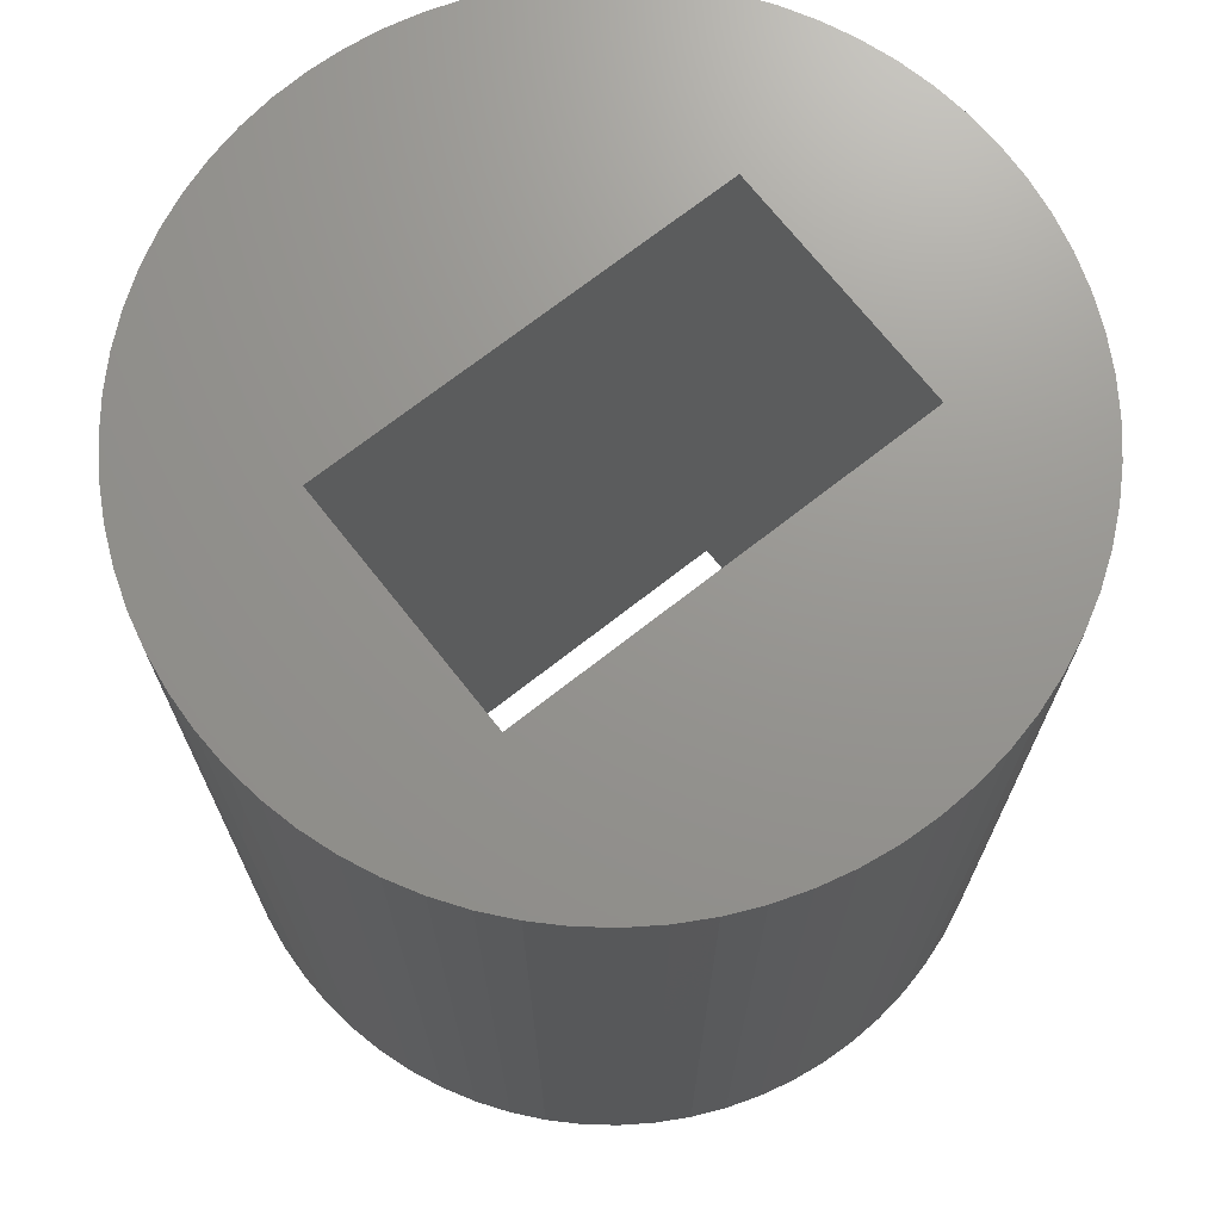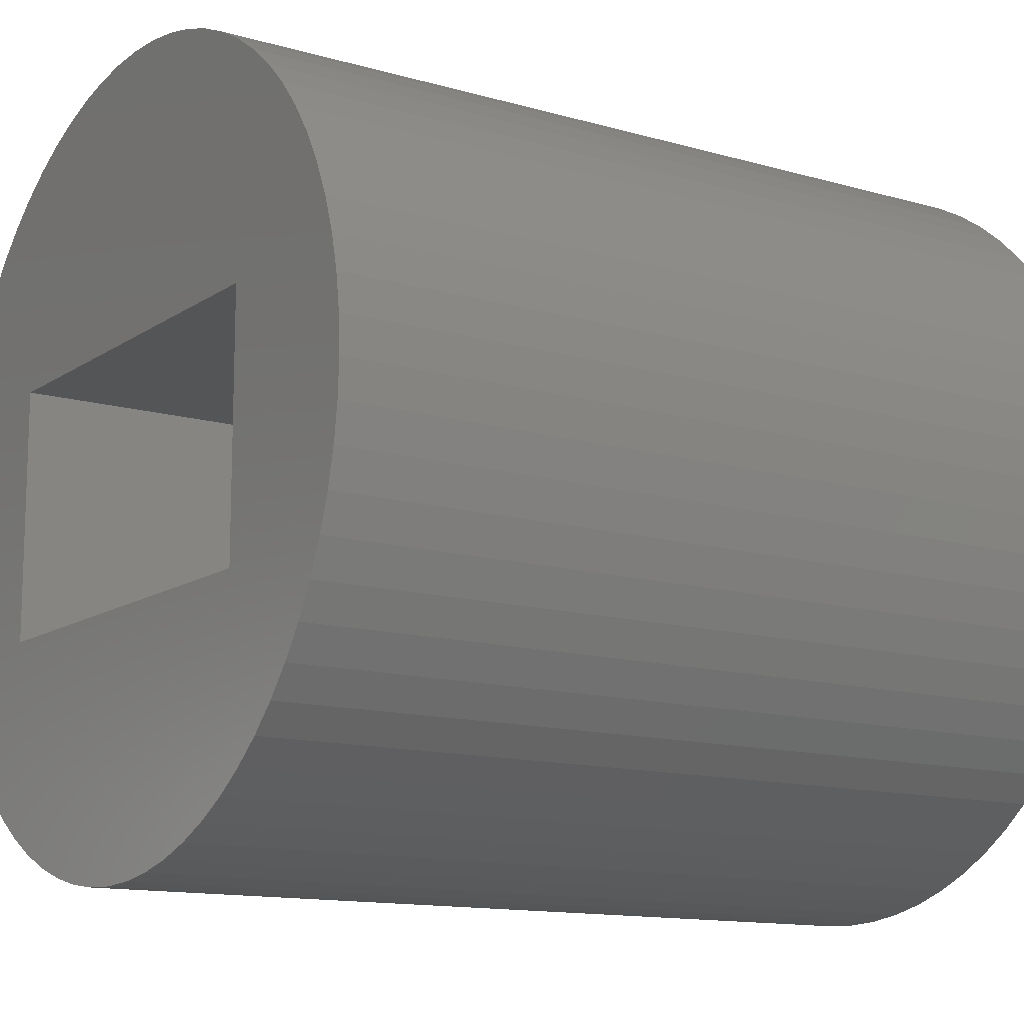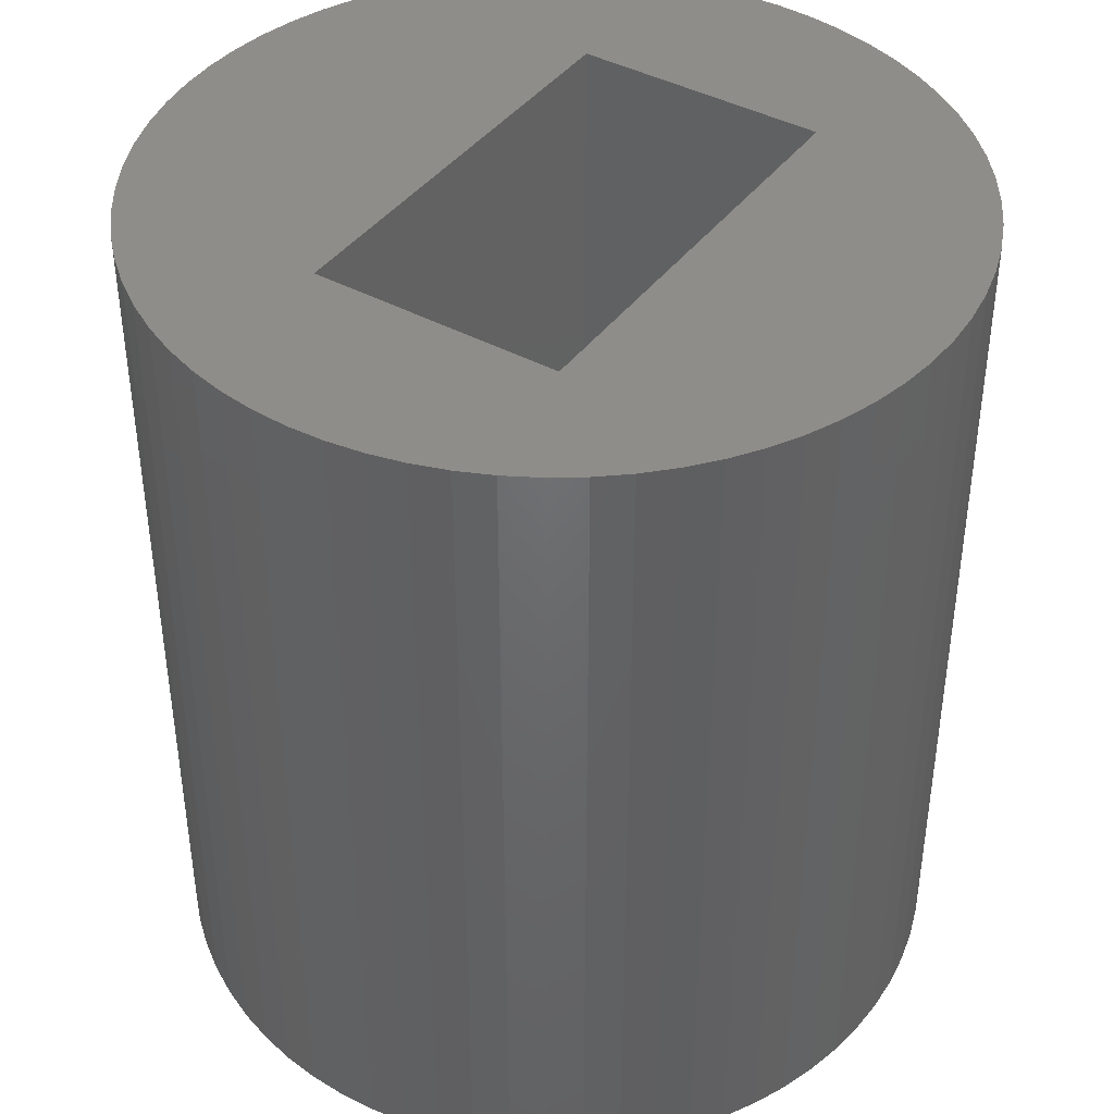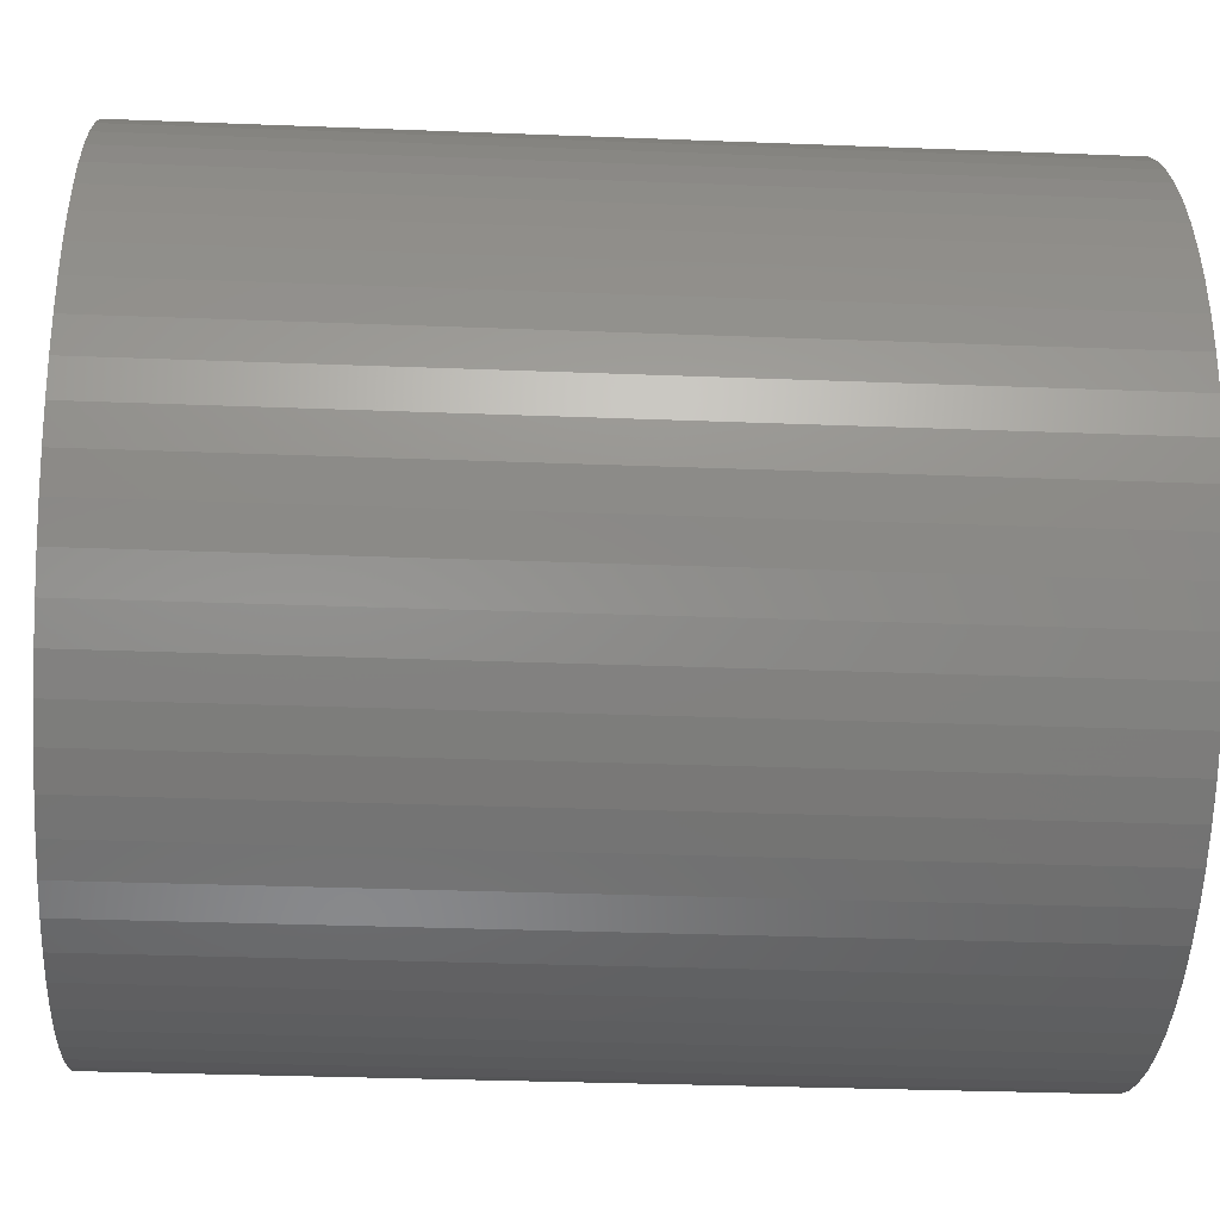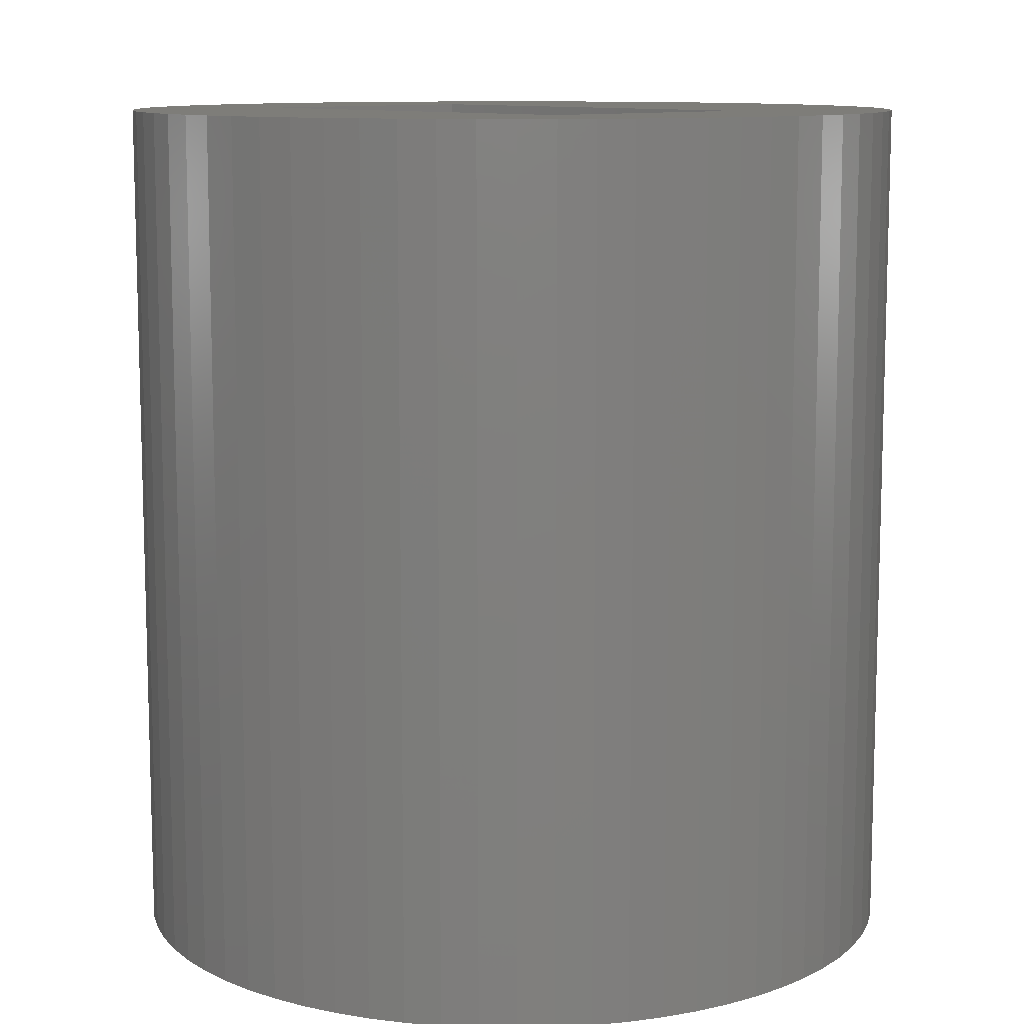
<metadata>
{"format":"stl","ext":"stl","renderer":"f3d","projection":"perspective","resolution":1024,"background":"white","views":[{"elev":70.8,"azim":-38.2,"up":"+Z"},{"elev":-12.8,"azim":56.2,"up":"+Y"},{"elev":41.4,"azim":-56.7,"up":"+Z"},{"elev":-31.3,"azim":-93.2,"up":"+Y"},{"elev":10.4,"azim":47.0,"up":"+Z"}]}
</metadata>
<code>
# stl→obj: 216 verts, 432 faces
v 0.4229 0.00222 -0.01587
v 0.4249 -0.04074 0.9841
v 0.4249 -0.04074 -0.01587
v 0.4229 0.00222 0.9841
v 0.4169 0.04481 -0.01587
v 0.4169 0.04481 0.9841
v 0.4071 0.08668 -0.01587
v 0.4071 0.08668 0.9841
v 0.3934 0.1275 -0.01587
v 0.3934 0.1275 0.9841
v 0.3761 0.1668 -0.01587
v 0.3761 0.1668 0.9841
v 0.3551 0.2044 -0.01587
v 0.3551 0.2044 0.9841
v 0.3308 0.2399 -0.01587
v 0.3308 0.2399 0.9841
v 0.3033 0.2729 -0.01587
v 0.3033 0.2729 0.9841
v 0.2729 0.3033 0.9841
v 0.2729 0.3033 -0.01587
v 0.2399 0.3308 -0.01587
v 0.2399 0.3308 0.9841
v 0.2044 0.3551 -0.01587
v 0.2044 0.3551 0.9841
v 0.1668 0.3761 -0.01587
v 0.1668 0.3761 0.9841
v 0.1275 0.3934 -0.01587
v 0.1275 0.3934 0.9841
v 0.08668 0.4071 -0.01587
v 0.08668 0.4071 0.9841
v 0.04481 0.4169 -0.01587
v 0.04481 0.4169 0.9841
v 0.00222 0.4229 -0.01587
v 0.00222 0.4229 0.9841
v -0.04074 0.4249 -0.01587
v -0.04074 0.4249 0.9841
v -0.0837 0.4229 -0.01587
v -0.0837 0.4229 0.9841
v -0.1263 0.4169 -0.01587
v -0.1263 0.4169 0.9841
v -0.1682 0.4071 -0.01587
v -0.1682 0.4071 0.9841
v -0.2089 0.3934 -0.01587
v -0.2089 0.3934 0.9841
v -0.2483 0.3761 -0.01587
v -0.2483 0.3761 0.9841
v -0.2859 0.3551 -0.01587
v -0.2859 0.3551 0.9841
v -0.3213 0.3308 -0.01587
v -0.3213 0.3308 0.9841
v -0.3544 0.3033 -0.01587
v -0.3544 0.3033 0.9841
v -0.3848 0.2729 -0.01587
v -0.3848 0.2729 0.9841
v -0.4123 0.2399 0.9841
v -0.4123 0.2399 -0.01587
v -0.4366 0.2044 -0.01587
v -0.4366 0.2044 0.9841
v -0.4575 0.1668 -0.01587
v -0.4575 0.1668 0.9841
v -0.4749 0.1275 -0.01587
v -0.4749 0.1275 0.9841
v -0.4886 0.08668 -0.01587
v -0.4886 0.08668 0.9841
v -0.4984 0.04481 -0.01587
v -0.4984 0.04481 0.9841
v -0.5044 0.00222 -0.01587
v -0.5044 0.00222 0.9841
v -0.5063 -0.04074 -0.01587
v -0.5063 -0.04074 0.9841
v -0.5044 -0.0837 -0.01587
v -0.5044 -0.0837 0.9841
v -0.4984 -0.1263 -0.01587
v -0.4984 -0.1263 0.9841
v -0.4886 -0.1682 -0.01587
v -0.4886 -0.1682 0.9841
v -0.4749 -0.2089 -0.01587
v -0.4749 -0.2089 0.9841
v -0.4575 -0.2483 0.9841
v -0.4575 -0.2483 -0.01587
v -0.4366 -0.2859 -0.01587
v -0.4366 -0.2859 0.9841
v -0.4123 -0.3213 -0.01587
v -0.4123 -0.3213 0.9841
v -0.3848 -0.3544 -0.01587
v -0.3848 -0.3544 0.9841
v -0.3544 -0.3848 -0.01587
v -0.3544 -0.3848 0.9841
v -0.3213 -0.4123 0.9841
v -0.3213 -0.4123 -0.01587
v -0.2859 -0.4366 -0.01587
v -0.2859 -0.4366 0.9841
v -0.2483 -0.4575 -0.01587
v -0.2483 -0.4575 0.9841
v -0.2089 -0.4749 -0.01587
v -0.2089 -0.4749 0.9841
v -0.1682 -0.4886 -0.01587
v -0.1682 -0.4886 0.9841
v -0.1263 -0.4984 -0.01587
v -0.1263 -0.4984 0.9841
v -0.0837 -0.5044 0.9841
v -0.0837 -0.5044 -0.01587
v -0.04074 -0.5063 0.9841
v -0.04074 -0.5063 -0.01587
v 0.00222 -0.5044 -0.01587
v 0.00222 -0.5044 0.9841
v 0.04481 -0.4984 -0.01587
v 0.04481 -0.4984 0.9841
v 0.08668 -0.4886 0.9841
v 0.08668 -0.4886 -0.01587
v 0.1275 -0.4749 -0.01587
v 0.1275 -0.4749 0.9841
v 0.1668 -0.4575 -0.01587
v 0.1668 -0.4575 0.9841
v 0.2044 -0.4366 0.9841
v 0.2044 -0.4366 -0.01587
v 0.2399 -0.4123 0.9841
v 0.2399 -0.4123 -0.01587
v 0.2729 -0.3848 -0.01587
v 0.2729 -0.3848 0.9841
v 0.3033 -0.3544 0.9841
v 0.3033 -0.3544 -0.01587
v 0.3308 -0.3213 -0.01587
v 0.3308 -0.3213 0.9841
v 0.3551 -0.2859 0.9841
v 0.3551 -0.2859 -0.01587
v 0.3761 -0.2483 -0.01587
v 0.3761 -0.2483 0.9841
v 0.3934 -0.2089 0.9841
v 0.3934 -0.2089 -0.01587
v 0.4071 -0.1682 -0.01587
v 0.4071 -0.1682 0.9841
v 0.4169 -0.1263 -0.01587
v 0.4169 -0.1263 0.9841
v 0.4229 -0.0837 0.9841
v 0.4229 -0.0837 -0.01587
v 0.4249 -0.04074 -0.03175
v 0.4229 0.00222 -0.03175
v 0.4169 0.04481 -0.03175
v 0.4071 0.08668 -0.03175
v 0.3934 0.1275 -0.03175
v 0.3761 0.1668 -0.03175
v 0.3551 0.2044 -0.03175
v 0.3308 0.2399 -0.03175
v 0.3033 0.2729 -0.03175
v 0.2729 0.3033 -0.03175
v 0.2399 0.3308 -0.03175
v 0.2044 0.3551 -0.03175
v 0.1668 0.3761 -0.03175
v 0.1275 0.3934 -0.03175
v 0.08668 0.4071 -0.03175
v 0.04481 0.4169 -0.03175
v 0.00222 0.4229 -0.03175
v -0.04074 0.4249 -0.03175
v -0.0837 0.4229 -0.03175
v -0.1263 0.4169 -0.03175
v -0.1682 0.4071 -0.03175
v -0.2089 0.3934 -0.03175
v -0.2483 0.3761 -0.03175
v -0.2859 0.3551 -0.03175
v -0.3213 0.3308 -0.03175
v -0.3544 0.3033 -0.03175
v -0.3848 0.2729 -0.03175
v -0.4123 0.2399 -0.03175
v -0.4366 0.2044 -0.03175
v -0.4575 0.1668 -0.03175
v -0.4749 0.1275 -0.03175
v -0.4886 0.08668 -0.03175
v -0.4984 0.04481 -0.03175
v -0.5044 0.00222 -0.03175
v -0.5063 -0.04074 -0.03175
v -0.5044 -0.0837 -0.03175
v -0.4984 -0.1263 -0.03175
v -0.4886 -0.1682 -0.03175
v -0.4749 -0.2089 -0.03175
v -0.4575 -0.2483 -0.03175
v -0.4366 -0.2859 -0.03175
v -0.4123 -0.3213 -0.03175
v -0.3848 -0.3544 -0.03175
v -0.3544 -0.3848 -0.03175
v -0.3213 -0.4123 -0.03175
v -0.2859 -0.4366 -0.03175
v -0.2483 -0.4575 -0.03175
v -0.2089 -0.4749 -0.03175
v -0.1682 -0.4886 -0.03175
v -0.1263 -0.4984 -0.03175
v -0.0837 -0.5044 -0.03175
v -0.04074 -0.5063 -0.03175
v 0.00222 -0.5044 -0.03175
v 0.04481 -0.4984 -0.03175
v 0.08668 -0.4886 -0.03175
v 0.1275 -0.4749 -0.03175
v 0.1668 -0.4575 -0.03175
v 0.2044 -0.4366 -0.03175
v 0.2399 -0.4123 -0.03175
v 0.2729 -0.3848 -0.03175
v 0.3033 -0.3544 -0.03175
v 0.3308 -0.3213 -0.03175
v 0.3551 -0.2859 -0.03175
v 0.3761 -0.2483 -0.03175
v 0.3934 -0.2089 -0.03175
v 0.4071 -0.1682 -0.03175
v 0.4169 -0.1263 -0.03175
v 0.4229 -0.0837 -0.03175
v -0.2947 -0.2101 0.9841
v -0.2947 0.08624 0.9841
v 0.2132 -0.2101 0.9841
v 0.2132 0.08624 0.9841
v -0.2947 -0.2101 -0.03175
v -0.2947 0.08624 -0.03175
v 0.2132 -0.2101 -0.03175
v 0.2132 0.08624 -0.03175
v 0.2132 -0.2101 -0.01587
v -0.2947 -0.2101 -0.01587
v 0.2132 0.08624 -0.01587
v -0.2947 0.08624 -0.01587
f 1 2 3
f 1 4 2
f 5 6 4
f 5 4 1
f 7 8 6
f 7 6 5
f 9 10 8
f 9 8 7
f 11 12 10
f 11 10 9
f 13 14 12
f 13 12 11
f 15 16 14
f 15 14 13
f 17 18 16
f 17 19 18
f 17 16 15
f 20 19 17
f 21 22 19
f 21 19 20
f 23 24 22
f 23 22 21
f 25 26 24
f 25 24 23
f 27 28 26
f 27 26 25
f 29 30 28
f 29 28 27
f 31 32 30
f 31 30 29
f 33 32 31
f 33 34 32
f 35 34 33
f 35 36 34
f 37 36 35
f 37 38 36
f 39 38 37
f 39 40 38
f 41 42 40
f 41 40 39
f 43 44 42
f 43 42 41
f 45 46 44
f 45 44 43
f 47 48 46
f 47 46 45
f 49 50 48
f 49 48 47
f 51 52 50
f 51 50 49
f 53 54 52
f 53 55 54
f 53 52 51
f 56 55 53
f 57 58 55
f 57 55 56
f 59 60 58
f 59 58 57
f 61 62 60
f 61 60 59
f 63 64 62
f 63 62 61
f 65 66 64
f 65 64 63
f 67 68 66
f 67 66 65
f 69 70 68
f 69 68 67
f 71 72 70
f 71 70 69
f 73 74 72
f 73 72 71
f 75 76 74
f 75 74 73
f 77 78 76
f 77 79 78
f 77 76 75
f 80 79 77
f 81 79 80
f 81 82 79
f 83 82 81
f 83 84 82
f 85 84 83
f 85 86 84
f 87 86 85
f 87 88 86
f 87 89 88
f 90 89 87
f 91 89 90
f 91 92 89
f 93 92 91
f 93 94 92
f 95 94 93
f 95 96 94
f 97 96 95
f 97 98 96
f 99 98 97
f 99 100 98
f 99 101 100
f 102 101 99
f 102 103 101
f 104 103 102
f 105 103 104
f 105 106 103
f 107 106 105
f 107 108 106
f 107 109 108
f 110 109 107
f 111 112 109
f 111 109 110
f 113 114 112
f 113 115 114
f 113 112 111
f 116 117 115
f 116 115 113
f 118 117 116
f 119 120 117
f 119 121 120
f 119 117 118
f 122 121 119
f 123 124 121
f 123 125 124
f 123 121 122
f 126 125 123
f 127 128 125
f 127 129 128
f 127 125 126
f 130 129 127
f 131 132 129
f 131 129 130
f 133 132 131
f 133 134 132
f 133 135 134
f 136 135 133
f 3 135 136
f 3 2 135
f 1 3 137
f 1 137 138
f 5 138 139
f 5 1 138
f 7 139 140
f 7 5 139
f 9 140 141
f 9 7 140
f 11 141 142
f 11 9 141
f 13 142 143
f 13 11 142
f 15 143 144
f 15 13 143
f 17 144 145
f 17 15 144
f 20 145 146
f 20 17 145
f 21 146 147
f 21 20 146
f 23 147 148
f 23 21 147
f 25 148 149
f 25 23 148
f 27 149 150
f 27 25 149
f 29 150 151
f 29 27 150
f 31 151 152
f 31 29 151
f 33 31 152
f 33 152 153
f 35 33 153
f 35 153 154
f 37 35 154
f 37 154 155
f 39 37 155
f 39 155 156
f 41 156 157
f 41 39 156
f 43 157 158
f 43 41 157
f 45 158 159
f 45 43 158
f 47 159 160
f 47 45 159
f 49 160 161
f 49 47 160
f 51 161 162
f 51 49 161
f 53 162 163
f 53 51 162
f 56 163 164
f 56 53 163
f 57 164 165
f 57 56 164
f 59 165 166
f 59 57 165
f 61 166 167
f 61 59 166
f 63 167 168
f 63 61 167
f 65 168 169
f 65 63 168
f 67 169 170
f 67 65 169
f 69 170 171
f 69 67 170
f 71 171 172
f 71 69 171
f 73 172 173
f 73 71 172
f 75 173 174
f 75 73 173
f 77 174 175
f 77 75 174
f 80 175 176
f 80 77 175
f 81 176 177
f 81 80 176
f 83 81 177
f 83 177 178
f 85 83 178
f 85 178 179
f 87 85 179
f 87 179 180
f 90 87 180
f 90 180 181
f 91 90 181
f 91 181 182
f 93 91 182
f 93 182 183
f 95 93 183
f 95 183 184
f 97 95 184
f 97 184 185
f 99 97 185
f 99 185 186
f 102 99 186
f 102 186 187
f 104 102 187
f 104 187 188
f 105 104 188
f 105 188 189
f 107 105 189
f 107 189 190
f 110 190 191
f 110 107 190
f 111 191 192
f 111 110 191
f 113 192 193
f 113 111 192
f 116 193 194
f 116 113 193
f 118 194 195
f 118 116 194
f 119 195 196
f 119 118 195
f 122 196 197
f 122 119 196
f 123 197 198
f 123 122 197
f 126 198 199
f 126 123 198
f 127 199 200
f 127 126 199
f 130 200 201
f 130 127 200
f 131 201 202
f 131 130 201
f 133 131 202
f 133 202 203
f 136 133 203
f 136 203 204
f 3 136 204
f 3 204 137
f 205 72 74
f 205 74 76
f 205 76 78
f 205 78 79
f 205 79 82
f 205 82 84
f 205 84 86
f 205 86 88
f 205 88 89
f 205 89 92
f 205 92 94
f 205 94 96
f 205 96 98
f 205 98 100
f 205 100 101
f 205 101 103
f 206 72 205
f 206 58 60
f 206 60 62
f 206 62 64
f 206 64 66
f 206 66 68
f 206 68 70
f 206 70 72
f 55 58 206
f 54 55 206
f 52 54 206
f 207 103 106
f 207 106 108
f 207 108 109
f 207 109 112
f 207 112 114
f 207 114 115
f 207 115 117
f 207 117 120
f 207 120 121
f 207 205 103
f 124 207 121
f 50 52 206
f 125 207 124
f 48 50 206
f 128 207 125
f 46 48 206
f 129 207 128
f 44 46 206
f 132 207 129
f 42 44 206
f 134 207 132
f 40 42 206
f 135 208 207
f 135 207 134
f 38 40 206
f 2 208 135
f 36 38 206
f 36 206 208
f 4 208 2
f 34 36 208
f 32 34 208
f 6 208 4
f 8 208 6
f 30 32 208
f 10 208 8
f 28 30 208
f 12 208 10
f 26 28 208
f 14 208 12
f 24 26 208
f 22 24 208
f 16 208 14
f 18 208 16
f 19 22 208
f 19 208 18
f 209 173 172
f 209 174 173
f 209 175 174
f 209 176 175
f 209 177 176
f 209 178 177
f 209 179 178
f 209 180 179
f 209 181 180
f 209 182 181
f 209 183 182
f 209 184 183
f 209 185 184
f 209 186 185
f 209 187 186
f 209 188 187
f 210 209 172
f 210 166 165
f 210 167 166
f 210 168 167
f 210 169 168
f 210 170 169
f 210 171 170
f 210 172 171
f 164 210 165
f 163 210 164
f 162 210 163
f 211 189 188
f 211 190 189
f 211 191 190
f 211 192 191
f 211 193 192
f 211 194 193
f 211 195 194
f 211 196 195
f 211 197 196
f 211 188 209
f 198 197 211
f 161 210 162
f 199 198 211
f 160 210 161
f 200 199 211
f 159 210 160
f 201 200 211
f 158 210 159
f 202 201 211
f 157 210 158
f 203 202 211
f 156 210 157
f 204 211 212
f 204 203 211
f 155 210 156
f 137 204 212
f 154 210 155
f 154 212 210
f 138 137 212
f 153 212 154
f 152 212 153
f 139 138 212
f 140 139 212
f 151 212 152
f 141 140 212
f 150 212 151
f 142 141 212
f 149 212 150
f 143 142 212
f 148 212 149
f 147 212 148
f 144 143 212
f 145 144 212
f 146 212 147
f 146 145 212
f 213 214 205
f 213 205 207
f 215 213 207
f 215 207 208
f 216 215 208
f 216 208 206
f 214 216 206
f 214 206 205
f 213 209 214
f 213 211 209
f 215 211 213
f 215 212 211
f 216 212 215
f 216 210 212
f 214 210 216
f 214 209 210

</code>
